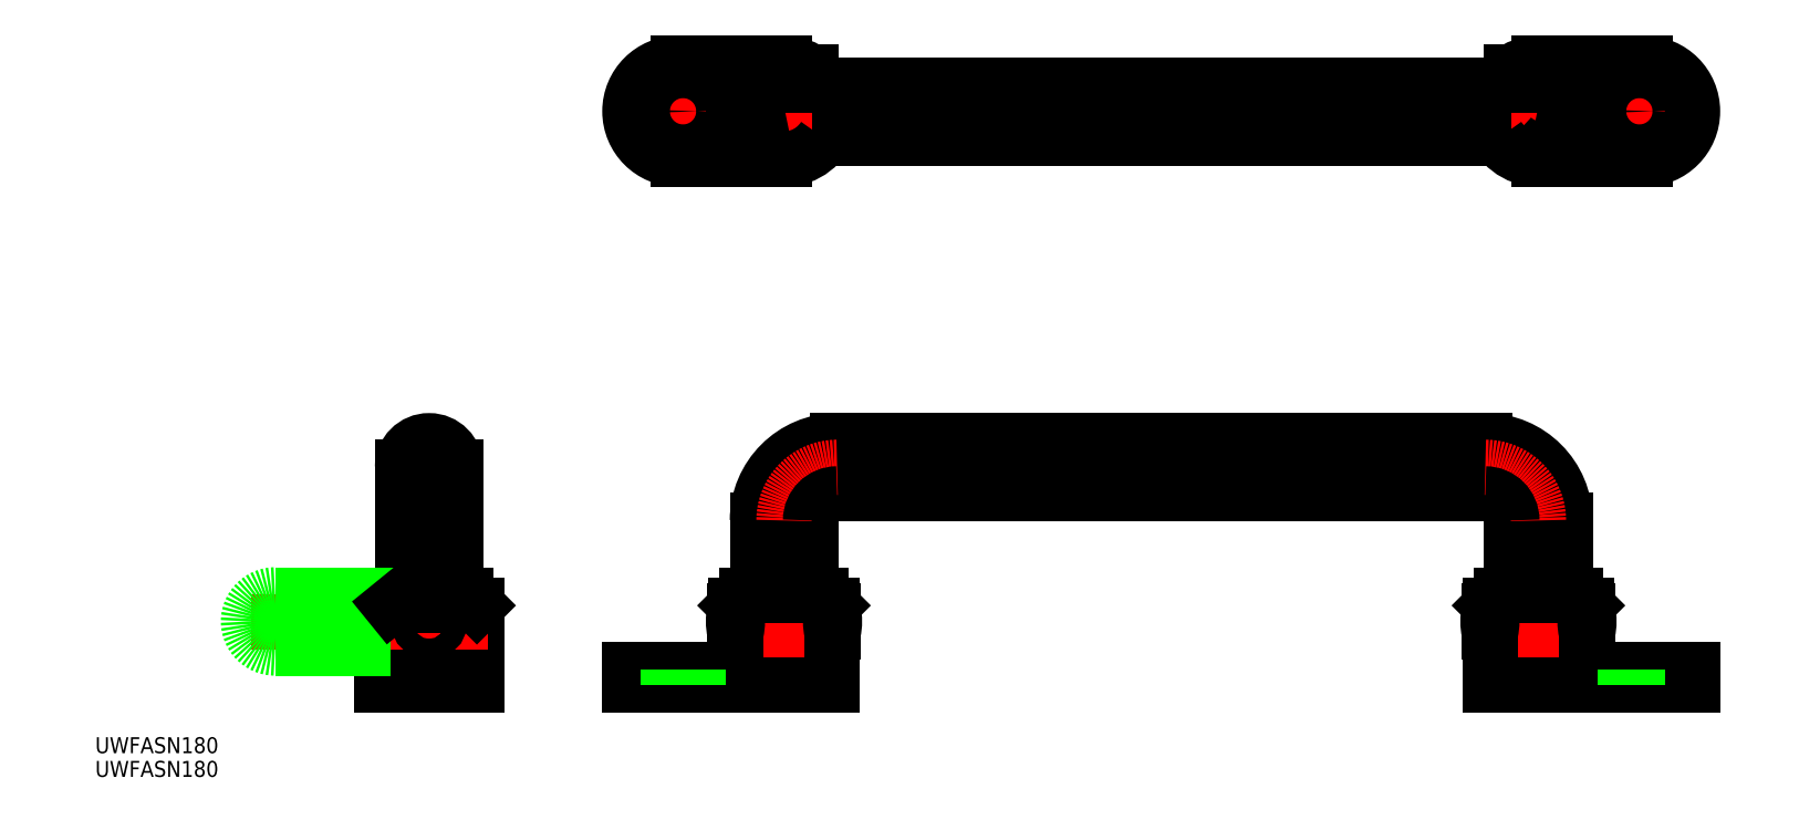
<metadata>
{"format":"dxf","ext":"dxf","renderer":"ezdxf+matplotlib","layout":"modelspace","background":"white","min_lineweight":24,"dpi":150}
</metadata>
<code>
0
SECTION
2
ENTITIES
0
LINE
8
CENTER
10
35.79
20
96
30
0
11
239.8
21
96
31
0
0
LINE
8
0
10
208.8
20
91
30
0
11
66.79
21
91
31
0
0
LINE
8
0
10
66.79
20
101
30
0
11
208.8
21
101
31
0
0
LINE
8
CENTER
10
76.79
20
29
30
0
11
198.8
21
29
31
0
0
LINE
8
0
10
198.8
20
24
30
0
11
76.79
21
24
31
0
0
LINE
8
0
10
76.79
20
34
30
0
11
198.8
21
34
31
0
0
LINE
8
CENTER
10
47.79
20
107
30
0
11
47.79
21
85
31
0
0
ARC
8
0
10
66.79
20
96
30
0
40
7
50
137.4
51
314.4
0
LINE
8
CENTER
10
66.79
20
107
30
0
11
66.79
21
85
31
0
0
LINE
8
0
10
9
20
3
30
0
11
9
21
-12
31
0
0
LINE
8
CENTER
10
0
20
-14
30
0
11
0
21
36
31
0
0
LINE
8
0
10
-7.2
20
3
30
0
11
-7.2
21
-7.5
31
0
0
LINE
8
0
10
9
20
-9
30
0
11
-9
21
-9
31
0
0
LINE
8
0
10
9
20
-12
30
0
11
-9
21
-12
31
0
0
LINE
8
0
10
-7.2
20
-7.5
30
0
11
-9
21
-7.5
31
0
0
LINE
8
0
10
-9
20
-7.5
30
0
11
-9
21
-12
31
0
0
LINE
8
CENTER
10
11
20
0
30
0
11
-36
21
0
31
0
0
LINE
8
0
10
9
20
3
30
0
11
-7.2
21
3
31
0
0
LINE
8
0
10
7
20
5
30
0
11
-4.741
21
5
31
0
0
ARC
8
0
10
0
20
29
30
0
40
5
50
0
51
180
0
LINE
8
0
10
-5
20
4.789
30
0
11
-5
21
29
31
0
0
LINE
8
0
10
-7.2
20
-5
30
0
11
-29
21
-5
31
0
0
LINE
8
0
10
-4.741
20
5
30
0
11
-29
21
5
31
0
0
ARC
8
0
10
-29
20
0
30
0
40
5
50
90
51
270
0
LINE
8
0
10
-4.741
20
5
30
0
11
-7.2
21
3
31
0
0
LINE
8
0
10
5
20
5
30
0
11
5
21
29
31
0
0
CIRCLE
8
0
10
0
20
0
30
0
40
2
0
LINE
8
0
10
7
20
5
30
0
11
9
21
3
31
0
0
LINE
8
CENTER
10
47.79
20
-7
30
0
11
47.79
21
-14
31
0
0
LINE
8
0
10
57.79
20
-9
30
0
11
57.79
21
-2
31
0
0
LINE
8
0
10
75.79
20
-12
30
0
11
75.79
21
-2
31
0
0
LINE
8
CENTER
10
66.79
20
-14
30
0
11
66.79
21
19
31
0
0
LINE
8
0
10
57.79
20
-12
30
0
11
75.79
21
-12
31
0
0
LINE
8
0
10
57.79
20
-9
30
0
11
37.79
21
-9
31
0
0
LINE
8
0
10
57.79
20
-12
30
0
11
37.79
21
-12
31
0
0
LINE
8
0
10
37.79
20
-9
30
0
11
37.79
21
-12
31
0
0
LINE
8
0
10
45.04
20
-9
30
0
11
45.04
21
-12
31
0
0
LINE
8
0
10
50.54
20
-9
30
0
11
50.54
21
-12
31
0
0
LINE
8
0
10
75.79
20
3
30
0
11
57.79
21
3
31
0
0
ARC
8
0
10
76.79
20
19
30
0
40
15
50
90
51
180
0
LINE
8
CENTER
10
55.29
20
0
30
0
11
78.29
21
-1.137e-13
31
0
0
LINE
8
0
10
59.79
20
5
30
0
11
73.79
21
5
31
0
0
ARC
8
0
10
49.02
20
0
30
0
40
9
50
347.2
51
12.84
0
ARC
8
0
10
66.29
20
0
30
0
40
9
50
167.2
51
192.8
0
LINE
8
0
10
57.52
20
2
30
0
11
57.52
21
-2
31
0
0
LINE
8
0
10
57.79
20
-2
30
0
11
57.52
21
-2
31
0
0
LINE
8
0
10
59.79
20
5
30
0
11
57.79
21
3
31
0
0
LINE
8
0
10
57.79
20
2
30
0
11
57.79
21
3
31
0
0
LINE
8
0
10
57.79
20
2
30
0
11
57.52
21
2
31
0
0
LINE
8
0
10
61.79
20
5
30
0
11
61.79
21
19
31
0
0
LINE
8
0
10
71.79
20
5
30
0
11
71.79
21
19
31
0
0
LINE
8
0
10
76.07
20
2
30
0
11
76.07
21
-2
31
0
0
ARC
8
0
10
67.29
20
0
30
0
40
9
50
347.2
51
12.84
0
ARC
8
0
10
84.57
20
0
30
0
40
9
50
167.2
51
192.8
0
LINE
8
0
10
75.79
20
-2
30
0
11
76.07
21
-2
31
0
0
LINE
8
0
10
73.79
20
5
30
0
11
75.79
21
3
31
0
0
LINE
8
0
10
75.79
20
2
30
0
11
76.07
21
2
31
0
0
LINE
8
0
10
75.79
20
2
30
0
11
75.79
21
3
31
0
0
ARC
8
CENTER
10
76.79
20
19
30
0
40
10
50
90
51
180
0
ARC
8
0
10
76.79
20
19
30
0
40
5
50
90
51
180
0
LINE
8
0
10
66.79
20
87
30
0
11
46.79
21
87
31
0
0
LINE
8
0
10
66.79
20
105
30
0
11
46.79
21
105
31
0
0
ARC
8
0
10
66.79
20
96
30
0
40
9
50
33.75
51
326.3
0
ARC
8
0
10
66.79
20
96
30
0
40
5.15
50
180
51
283.9
0
ARC
8
0
10
46.79
20
96
30
0
40
9
50
90
51
270
0
CIRCLE
8
0
10
47.79
20
96
30
0
40
2.75
0
ARC
8
0
10
66.29
20
96
30
0
40
9
50
167.2
51
192.8
0
LINE
8
0
10
57.52
20
98
30
0
11
57.52
21
94
31
0
0
LINE
8
0
10
58.02
20
98
30
0
11
57.52
21
98
31
0
0
LINE
8
0
10
58.02
20
94
30
0
11
57.52
21
94
31
0
0
LINE
8
0
10
61.64
20
96
30
0
11
61.64
21
103.4
31
0
0
ARC
8
0
10
66.79
20
96
30
0
40
5
50
90
51
270
0
LINE
8
0
10
71.94
20
101
30
0
11
71.94
21
103.4
31
0
0
LINE
8
CENTER
10
227.8
20
107
30
0
11
227.8
21
85
31
0
0
LINE
8
CENTER
10
208.8
20
107
30
0
11
208.8
21
85
31
0
0
ARC
8
0
10
208.8
20
96
30
0
40
7
50
225.6
51
42.63
0
LINE
8
CENTER
10
227.8
20
-7
30
0
11
227.8
21
-14
31
0
0
LINE
8
0
10
217.8
20
-9
30
0
11
217.8
21
-2
31
0
0
LINE
8
0
10
199.8
20
-12
30
0
11
199.8
21
-2
31
0
0
LINE
8
CENTER
10
208.8
20
-14
30
0
11
208.8
21
19
31
0
0
LINE
8
0
10
217.8
20
-12
30
0
11
199.8
21
-12
31
0
0
LINE
8
0
10
217.8
20
-12
30
0
11
237.8
21
-12
31
0
0
LINE
8
0
10
217.8
20
-9
30
0
11
237.8
21
-9
31
0
0
LINE
8
0
10
225
20
-9
30
0
11
225
21
-12
31
0
0
LINE
8
0
10
230.5
20
-9
30
0
11
230.5
21
-12
31
0
0
LINE
8
0
10
237.8
20
-12
30
0
11
237.8
21
-9
31
0
0
LINE
8
0
10
199.8
20
3
30
0
11
217.8
21
3
31
0
0
ARC
8
0
10
198.8
20
19
30
0
40
15
50
0
51
90
0
LINE
8
0
10
215.8
20
5
30
0
11
201.8
21
5
31
0
0
LINE
8
CENTER
10
220.3
20
0
30
0
11
197.3
21
0
31
0
0
LINE
8
0
10
203.8
20
5
30
0
11
203.8
21
19
31
0
0
LINE
8
0
10
213.8
20
5
30
0
11
213.8
21
19
31
0
0
ARC
8
0
10
191
20
0
30
0
40
9
50
347.2
51
12.84
0
ARC
8
0
10
208.3
20
0
30
0
40
9
50
167.2
51
192.8
0
LINE
8
0
10
199.5
20
2
30
0
11
199.5
21
-2
31
0
0
LINE
8
0
10
199.8
20
-2
30
0
11
199.5
21
-2
31
0
0
LINE
8
0
10
201.8
20
5
30
0
11
199.8
21
3
31
0
0
LINE
8
0
10
199.8
20
2
30
0
11
199.8
21
3
31
0
0
LINE
8
0
10
199.8
20
2
30
0
11
199.5
21
2
31
0
0
ARC
8
CENTER
10
198.8
20
19
30
0
40
10
50
0
51
90
0
ARC
8
0
10
198.8
20
19
30
0
40
5
50
0
51
90
0
LINE
8
0
10
218.1
20
2
30
0
11
218.1
21
-2
31
0
0
ARC
8
0
10
209.3
20
0
30
0
40
9
50
347.2
51
12.84
0
ARC
8
0
10
226.6
20
0
30
0
40
9
50
167.2
51
192.8
0
LINE
8
0
10
217.8
20
-2
30
0
11
218.1
21
-2
31
0
0
LINE
8
0
10
217.8
20
2
30
0
11
218.1
21
2
31
0
0
LINE
8
0
10
217.8
20
2
30
0
11
217.8
21
3
31
0
0
LINE
8
0
10
215.8
20
5
30
0
11
217.8
21
3
31
0
0
LINE
8
0
10
208.8
20
105
30
0
11
228.8
21
105
31
0
0
LINE
8
0
10
208.8
20
87
30
0
11
228.8
21
87
31
0
0
ARC
8
0
10
208.8
20
96
30
0
40
5.15
50
256.1
51
360
0
ARC
8
0
10
208.8
20
96
30
0
40
9
50
213.7
51
146.3
0
ARC
8
0
10
208.8
20
96
30
0
40
5
50
270
51
90
0
LINE
8
0
10
213.9
20
96
30
0
11
213.9
21
103.4
31
0
0
LINE
8
0
10
203.6
20
101
30
0
11
203.6
21
103.4
31
0
0
ARC
8
0
10
228.8
20
96
30
0
40
9
50
270
51
90
0
CIRCLE
8
0
10
227.8
20
96
30
0
40
2.75
0
ARC
8
0
10
209.3
20
96
30
0
40
9
50
347.2
51
12.84
0
LINE
8
0
10
217.6
20
94
30
0
11
218.1
21
94
31
0
0
LINE
8
0
10
217.6
20
98
30
0
11
218.1
21
98
31
0
0
LINE
8
0
10
218.1
20
98
30
0
11
218.1
21
94
31
0
0
TEXT
8
0
10
-62.85
20
-29.24
30
0
40
3
1
UWFASN180
0
TEXT
8
0
10
-62.85
20
-24.78
30
0
40
3
1
UWFASN180
0
ENDSEC
0
EOF

</code>
